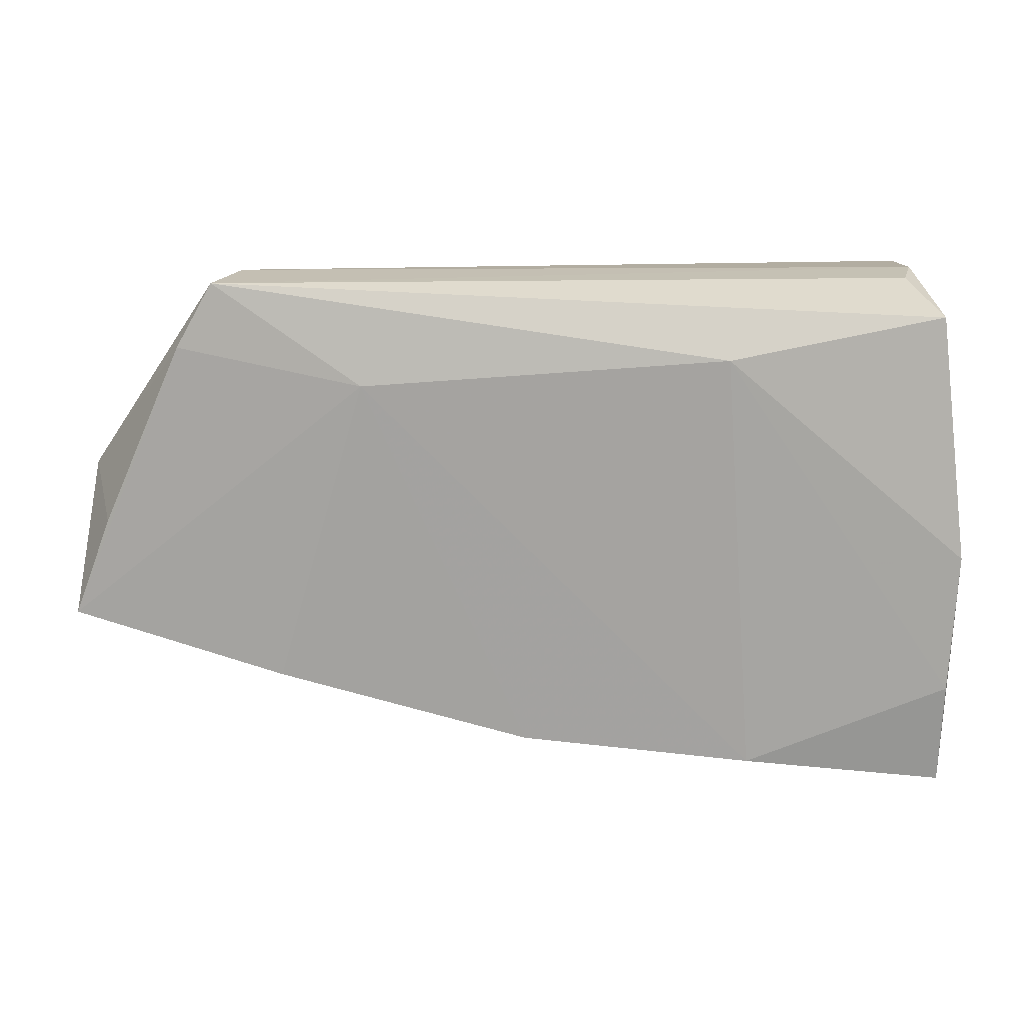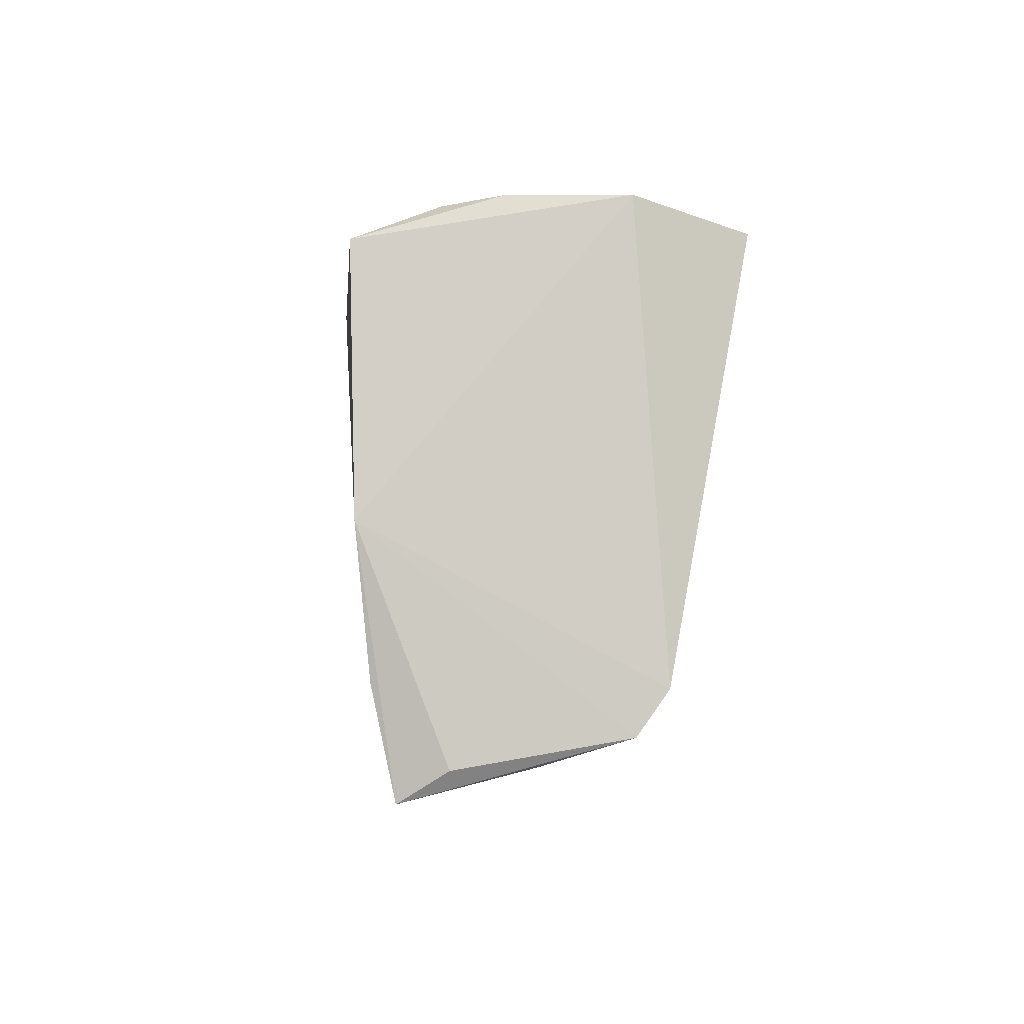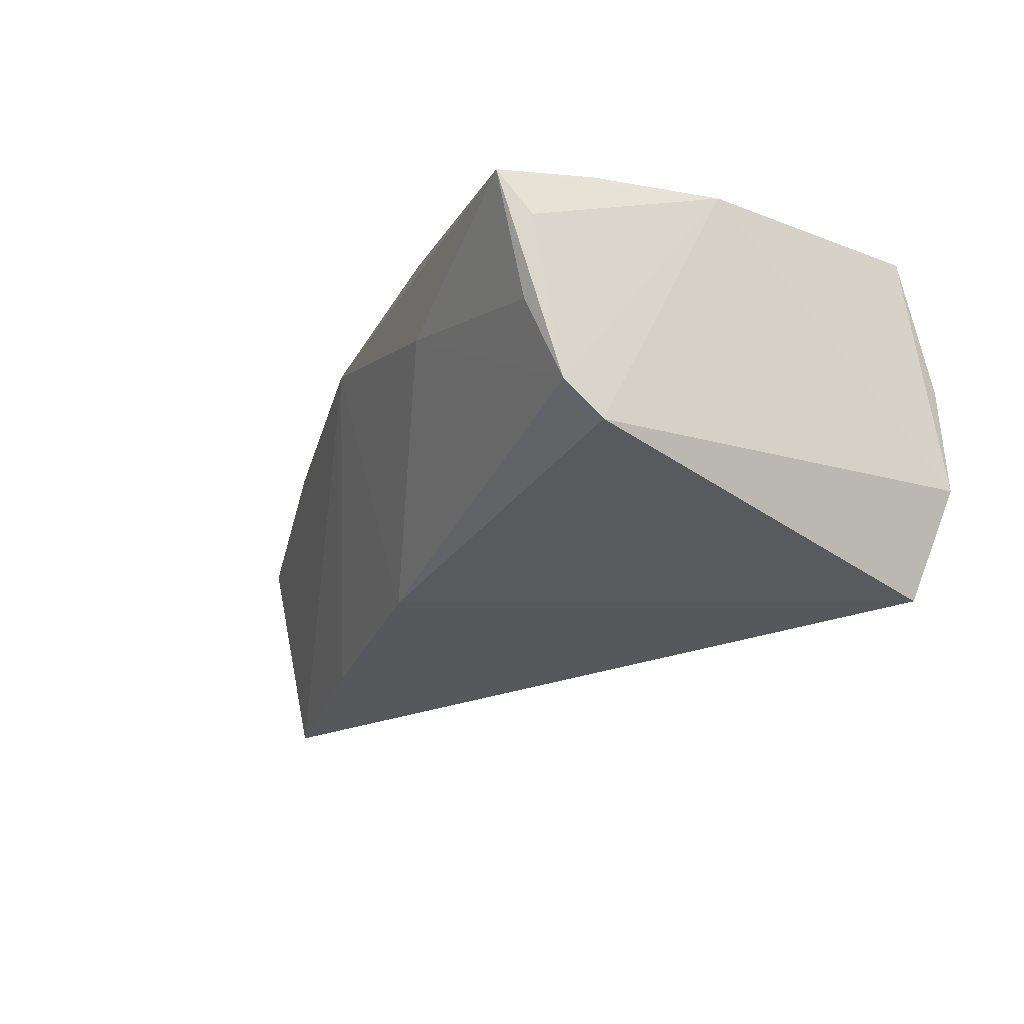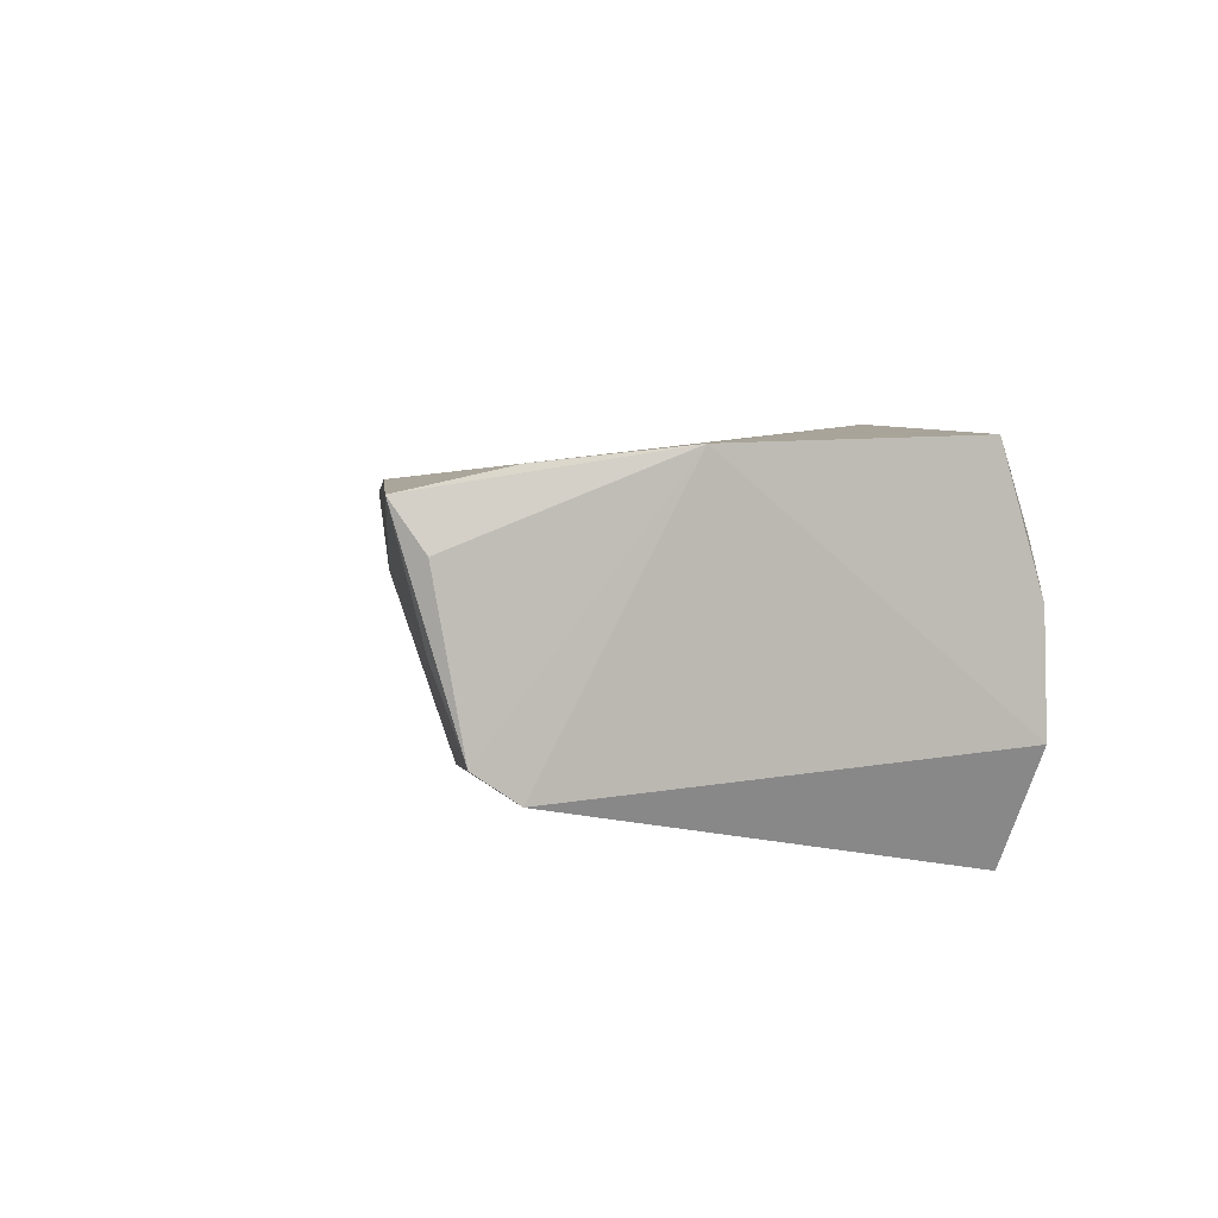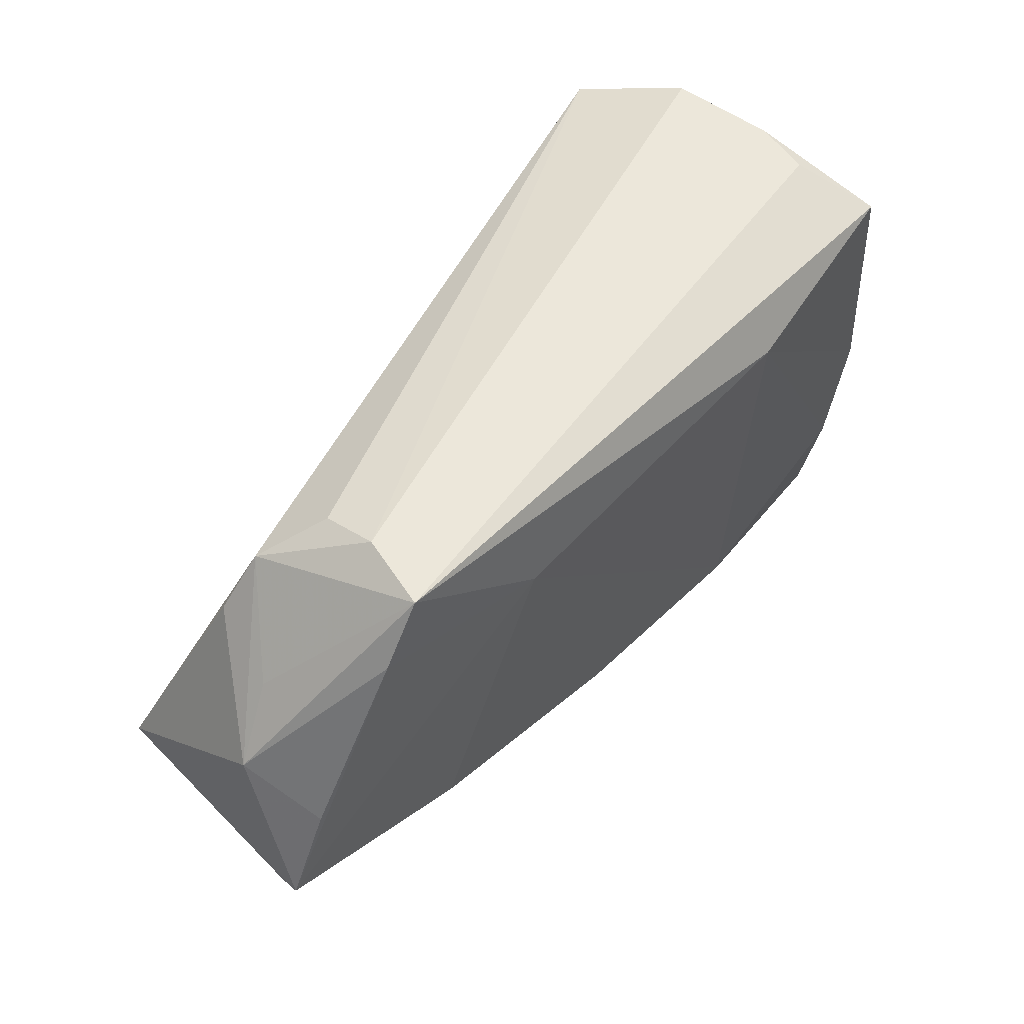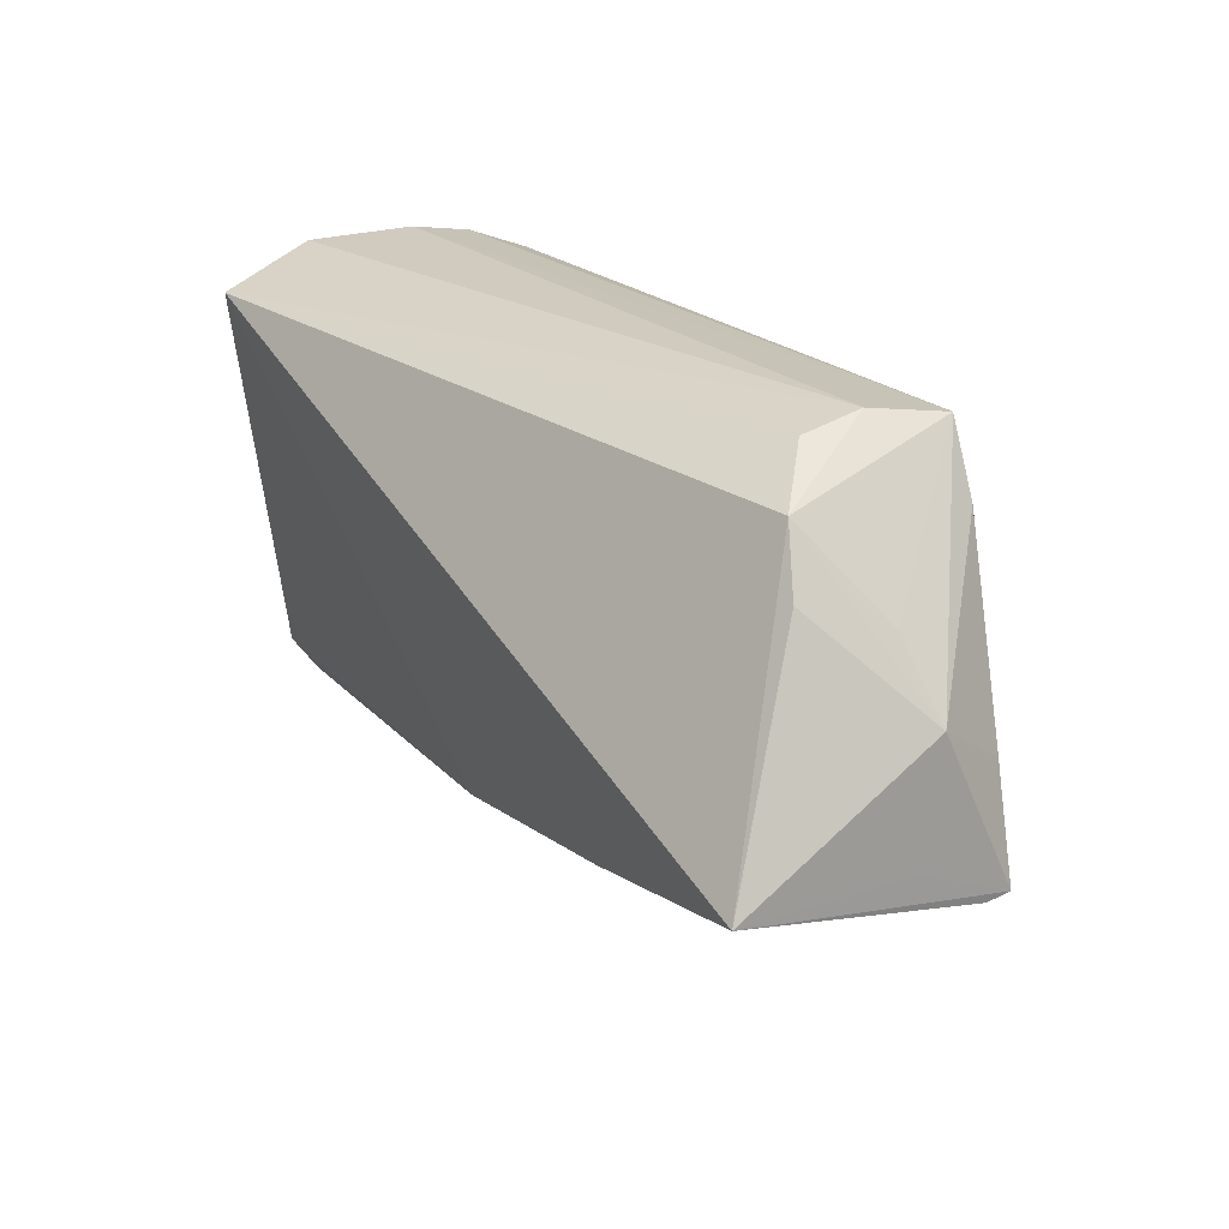
<metadata>
{"format":"obj","ext":"obj","renderer":"f3d","projection":"perspective","resolution":1024,"background":"white","views":[{"elev":10.5,"azim":-3.7,"up":"+Y"},{"elev":-1.9,"azim":85.1,"up":"+Y"},{"elev":-21.0,"azim":60.5,"up":"+Z"},{"elev":6.2,"azim":77.6,"up":"+Z"},{"elev":50.4,"azim":-54.9,"up":"+Y"},{"elev":23.3,"azim":-124.6,"up":"+Y"}]}
</metadata>
<code>
v -0.06424 -0.01119 -0.00283
v 0.04806 -0.006927 0.02167
v -0.05769 0.01207 -0.001369
v 0.04687 -0.03379 0.001668
v 0.04906 -0.0339 0.01141
v -0.05332 0.01527 -0.01074
v 0.02024 -0.03409 0.00762
v 0.04195 0.02836 0.01201
v -0.02852 0.0154 0.01733
v -0.06401 0.003469 -0.000258
v -0.03937 -0.02333 0.01167
v 0.04973 -0.03043 -0.008707
v -0.06631 -0.01541 0.007633
v 0.04089 0.02594 -0.02295
v -0.03432 -0.01822 -0.02056
v 0.04723 -0.02458 0.0199
v 0.02158 -0.03473 0.01723
v -0.04917 0.02252 -0.008346
v -0.06176 -0.002983 0.009134
v -0.04721 0.02819 0.01389
v 0.04427 0.02932 0.005054
v 0.04557 0.02932 -0.009057
v -0.04281 0.02755 -0.002133
v -0.04376 0.02932 0.005142
v 0.04465 0.02409 0.02222
v 0.0472 -0.03763 0.01713
v -0.005292 -0.02336 -0.01793
v 0.01748 0.01886 0.02252
v -0.0657 -0.01616 0.00495
v -0.05177 0.02002 0.01299
v 0.04965 -0.02519 -0.01243
v -0.06069 -0.01244 -0.02295
v -0.007519 -0.03186 0.01431
f 5 26 12
f 24 22 14
f 21 22 24
f 25 22 21
f 12 27 31
f 31 27 14
f 14 22 31
f 15 32 14
f 14 27 15
f 12 26 4
f 9 17 28
f 26 17 33
f 33 15 27
f 17 9 33
f 32 15 33
f 2 25 28
f 26 5 2
f 2 5 12
f 12 31 2
f 22 25 2
f 2 31 22
f 8 25 21
f 28 25 20
f 20 9 28
f 25 8 20
f 21 24 20
f 20 8 21
f 23 24 14
f 1 32 13
f 13 10 1
f 1 10 32
f 32 10 6
f 7 33 27
f 7 27 12
f 12 4 7
f 7 4 26
f 26 33 7
f 13 32 29
f 32 33 29
f 28 17 16
f 16 2 28
f 16 17 26
f 26 2 16
f 13 9 30
f 9 20 30
f 30 20 10
f 14 32 18
f 32 6 18
f 18 23 14
f 24 23 18
f 18 20 24
f 18 6 10
f 13 29 11
f 11 29 33
f 11 9 13
f 11 33 9
f 19 10 13
f 13 30 19
f 19 30 10
f 10 20 3
f 3 18 10
f 20 18 3

</code>
